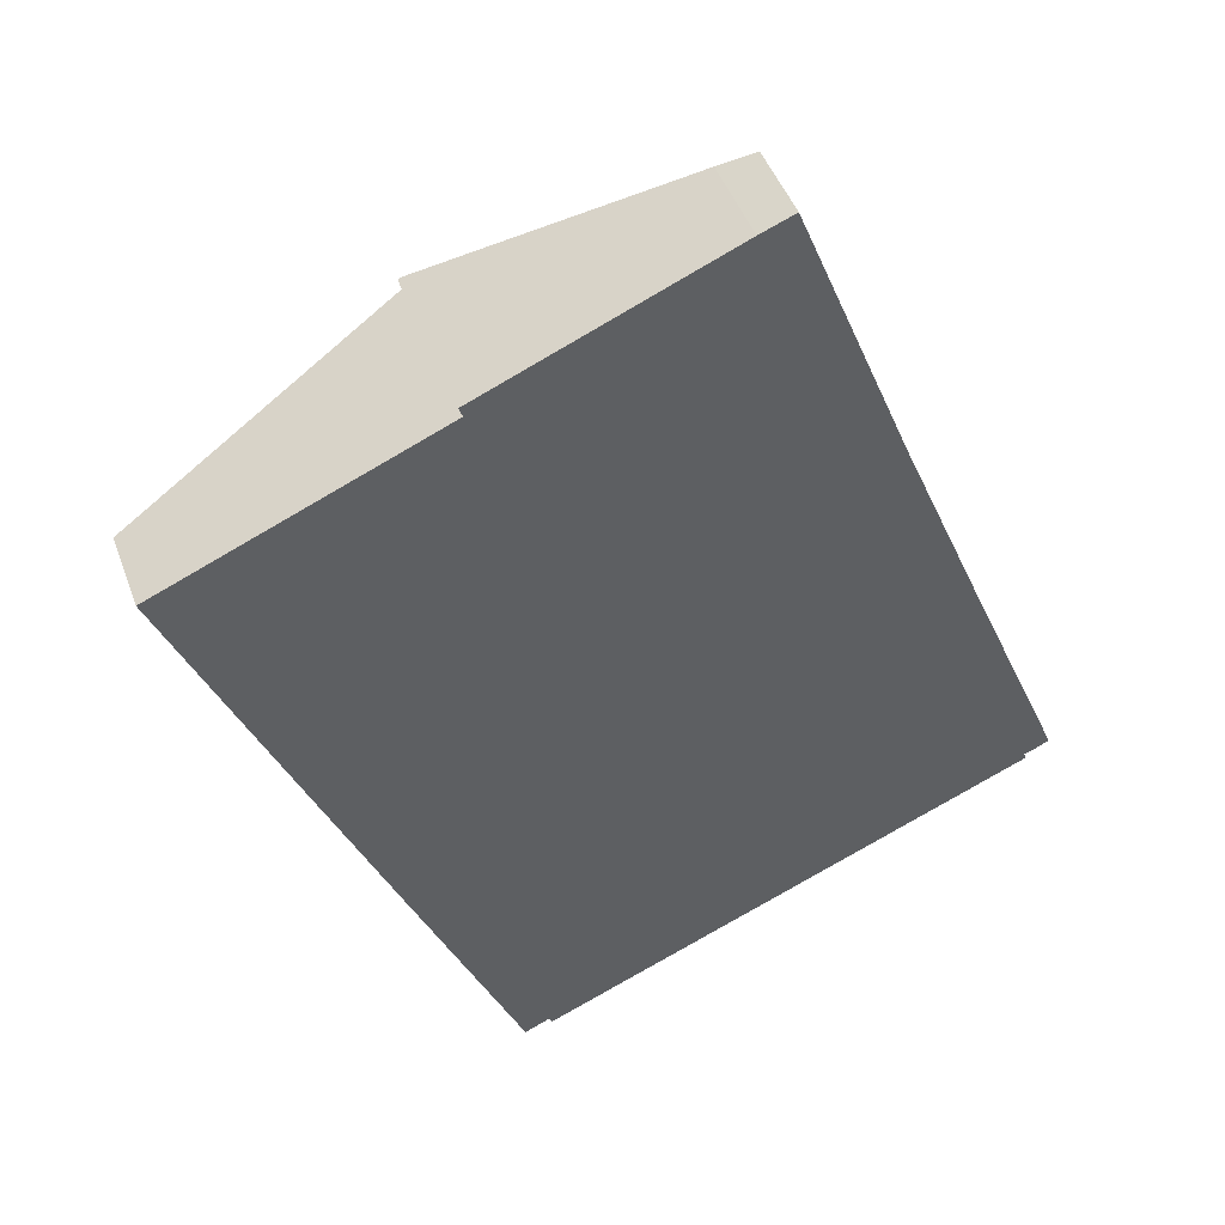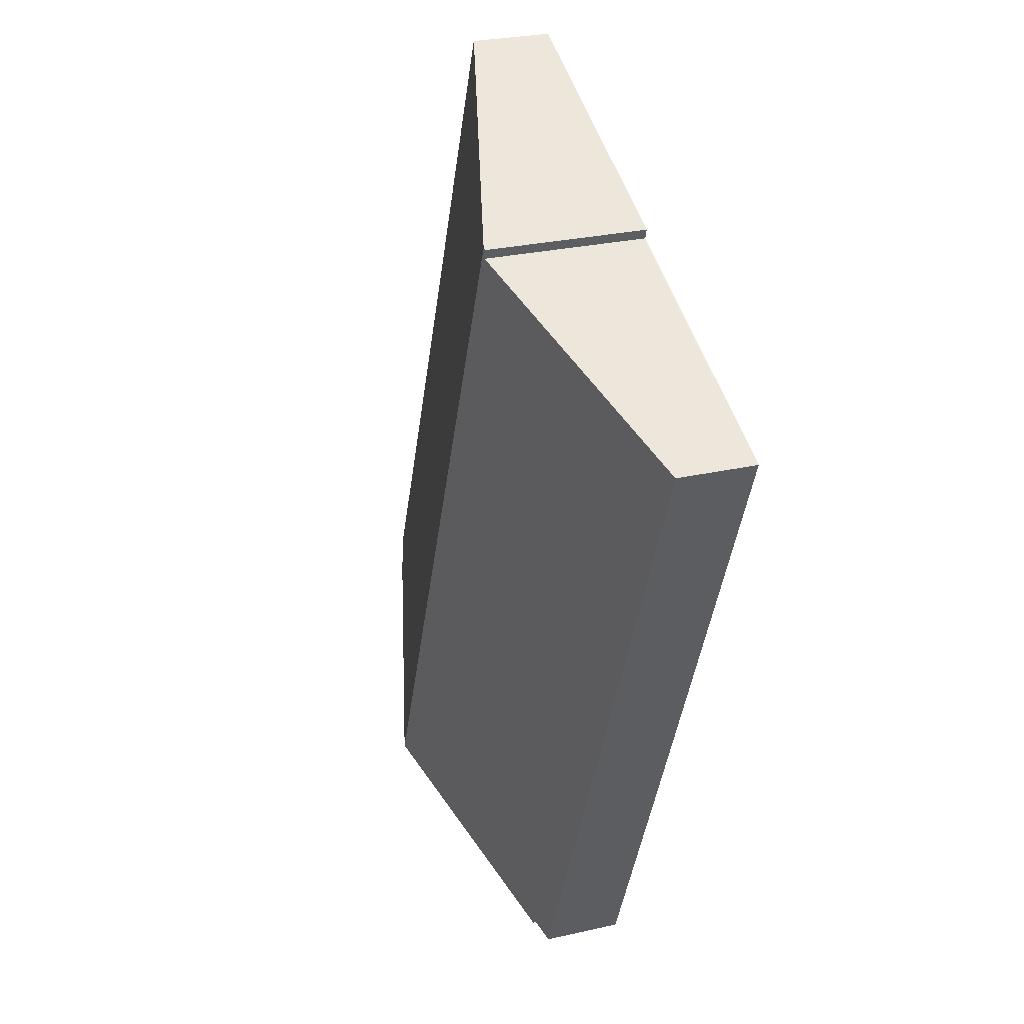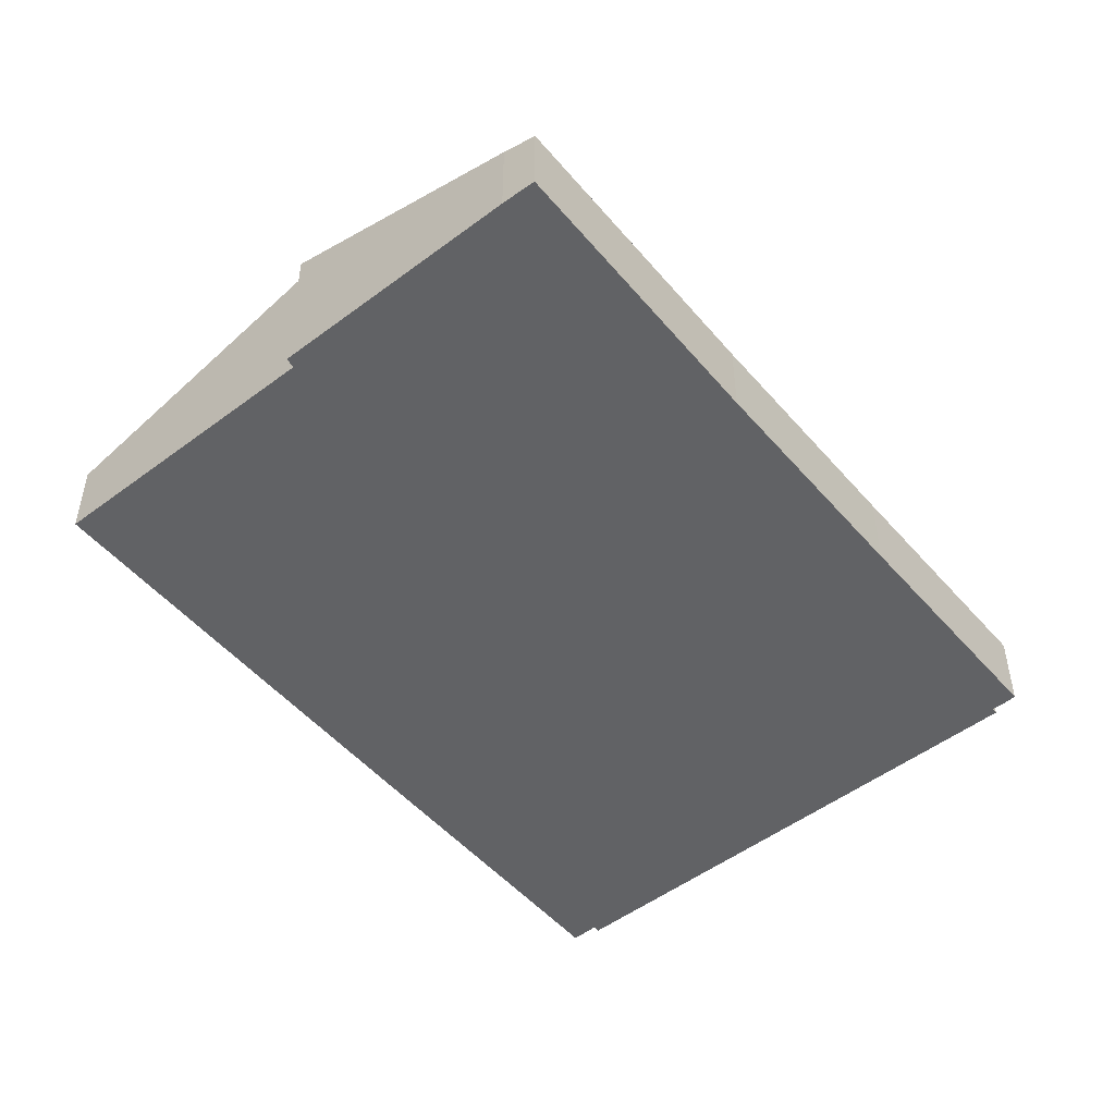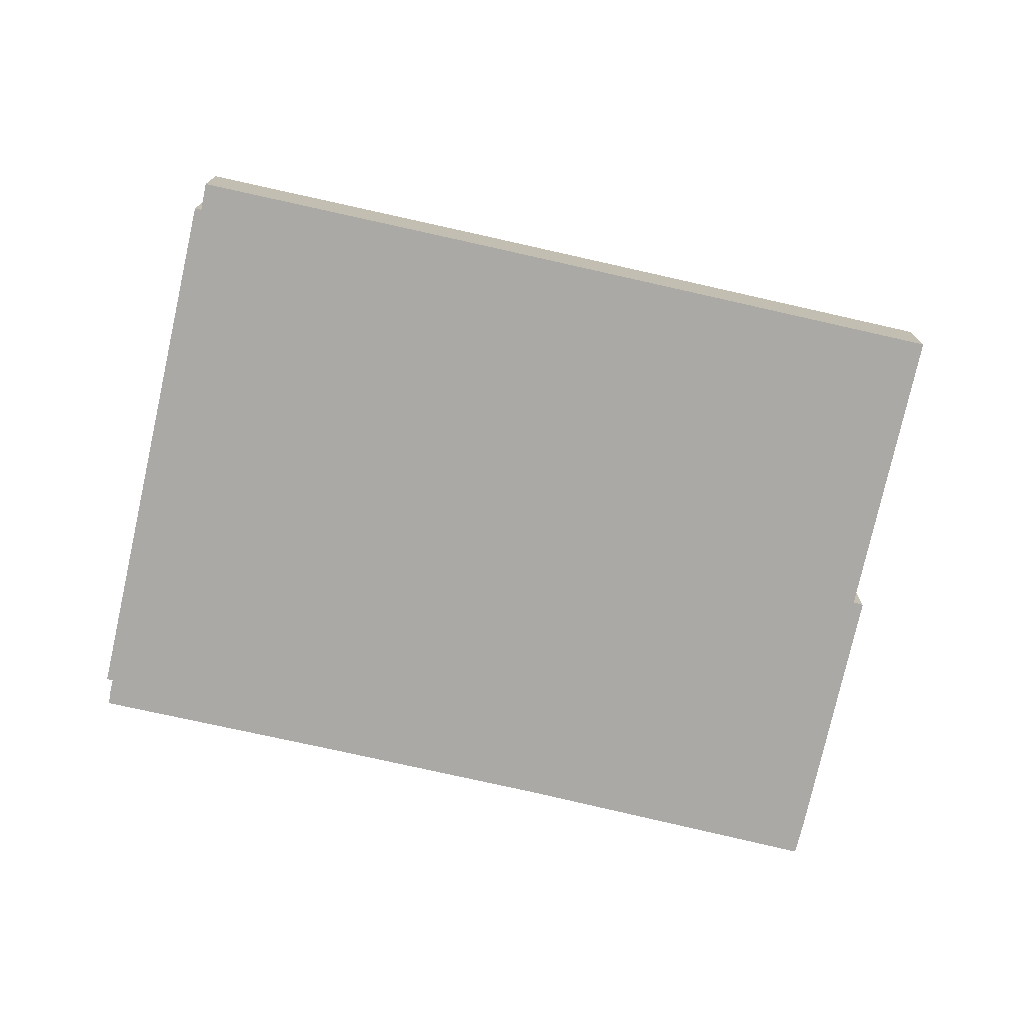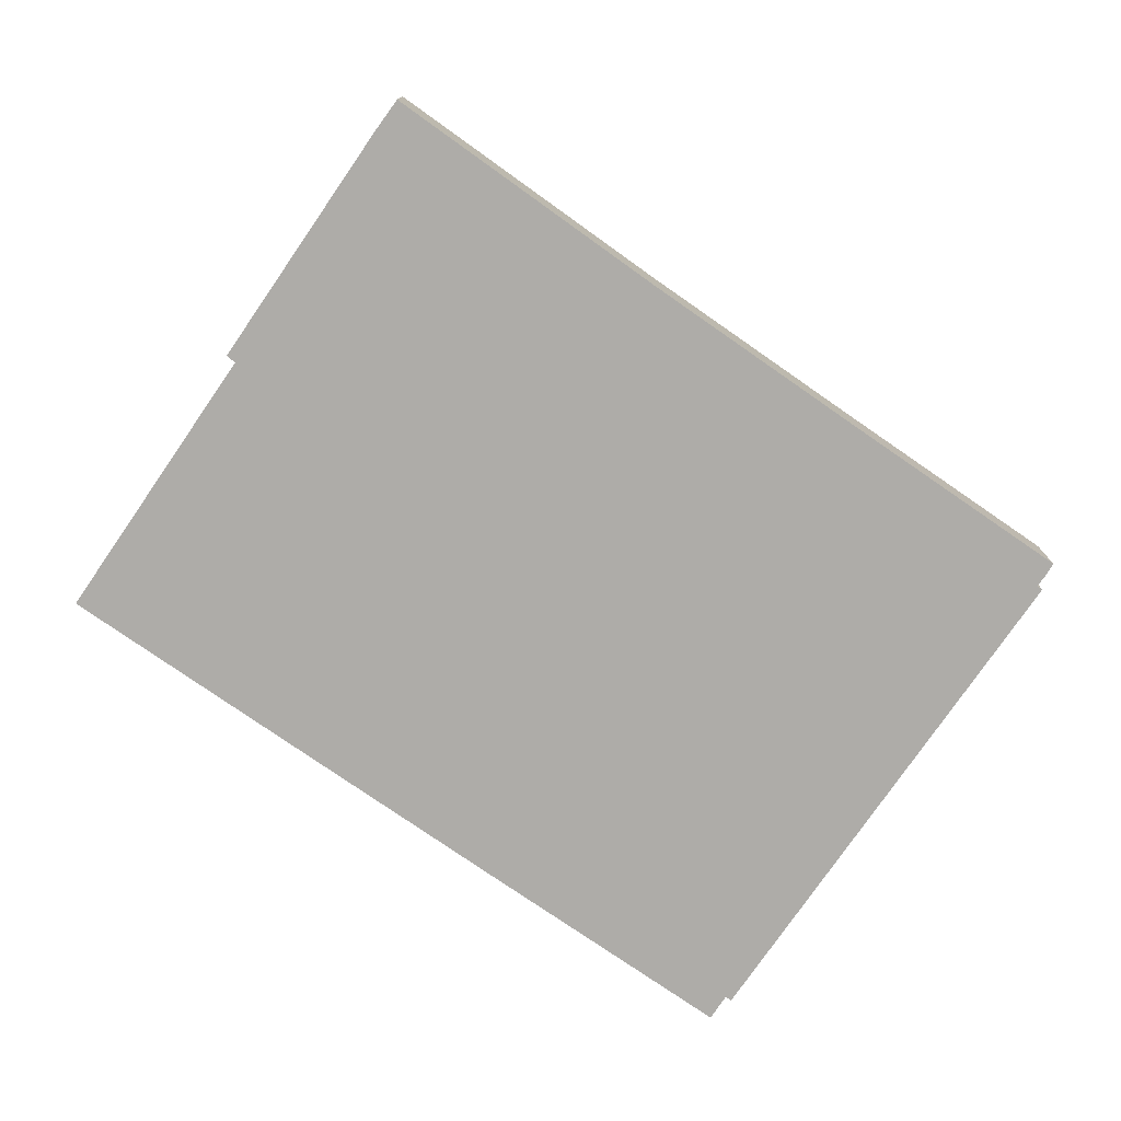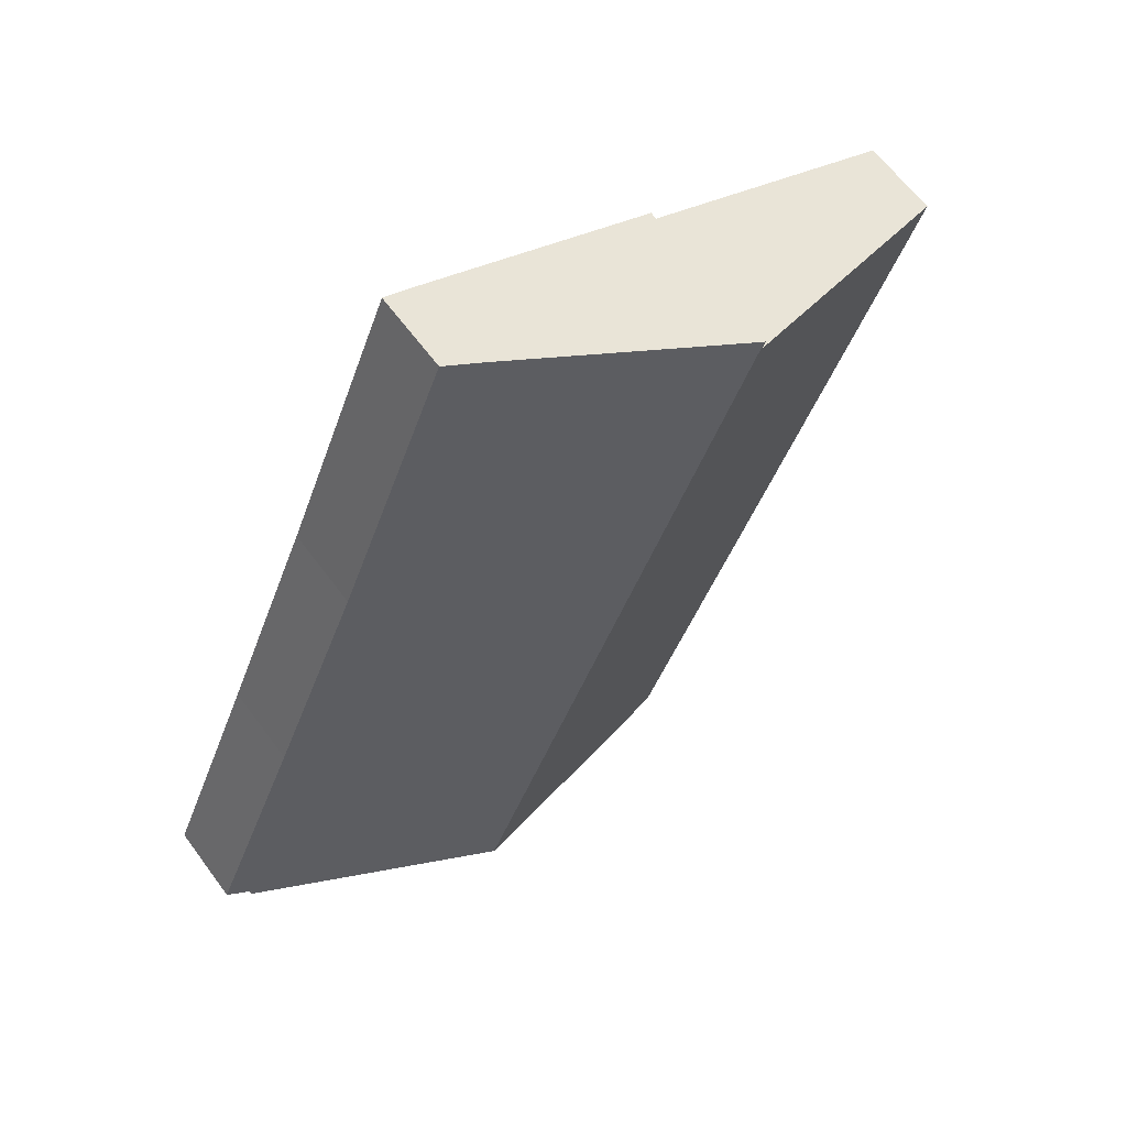
<metadata>
{"format":"obj","ext":"obj","renderer":"f3d","projection":"perspective","resolution":1024,"background":"white","views":[{"elev":46.6,"azim":-19.7,"up":"+Z"},{"elev":27.4,"azim":-109.4,"up":"+Z"},{"elev":-50.6,"azim":16.5,"up":"+Y"},{"elev":-75.6,"azim":-125.4,"up":"+Y"},{"elev":-77.0,"azim":32.5,"up":"+Y"},{"elev":62.9,"azim":143.7,"up":"+Z"}]}
</metadata>
<code>
v  37.21 5.258 11.8
v  33.39 5.913 14.92
v  35.61 5.246 15.79
v  43.05 5.303 -2.779
v  49.1 5.286 -17.31
v  55.35 5.246 -32.1
v  54.61 5.477 -32.48
v  53.72 5.745 -32.83
v  17.73 10.68 8.269
v  53.87 5.747 -33.22
v  37.64 10.68 -40.05
v  12.63 5.252 -30.24
v  21.43 5.806 -46.39
v  19.77 5.298 -47.13
v  21.61 5.807 -46.81
v  7.02 5.229 -16.83
v  3.75 5.219 -8.989
v  17.76 10.61 7.54
v  3.75 6.348 1.592
v  0 5.207 3.188e-16
v  17.54 10.62 8.19
v  0 0 0
v  3.75 -9.748e-17 1.592
v  17.76 -4.617e-16 7.54
v  17.54 -5.015e-16 8.19
v  33.39 -9.136e-16 14.92
v  17.73 -5.063e-16 8.269
v  35.61 -9.67e-16 15.79
v  37.21 -7.228e-16 11.8
v  43.05 1.702e-16 -2.779
v  49.1 1.06e-15 -17.31
v  53.87 2.034e-15 -33.22
v  53.72 2.01e-15 -32.83
v  55.35 1.966e-15 -32.1
v  54.61 1.989e-15 -32.48
v  37.64 2.453e-15 -40.05
v  21.61 2.866e-15 -46.81
v  21.43 2.841e-15 -46.39
v  19.77 2.886e-15 -47.13
v  12.63 1.851e-15 -30.24
v  7.02 1.03e-15 -16.83
v  3.75 5.504e-16 -8.989
g defaultobject
f 1 2 3
f 2 1 4
f 2 4 5
f 2 5 6
f 2 6 7
f 2 7 8
f 2 8 9
f 9 8 10
f 9 10 11
f 12 13 14
f 13 11 15
f 11 13 12
f 11 12 16
f 11 16 17
f 11 17 18
f 11 18 9
f 18 17 19
f 19 17 20
f 9 18 21
f 22 19 20
f 19 22 18
f 18 22 23
f 18 23 24
f 21 2 9
f 2 21 25
f 2 25 26
f 26 25 27
f 18 25 21
f 25 18 24
f 26 3 2
f 3 26 28
f 28 1 3
f 1 28 29
f 1 29 4
f 4 29 30
f 4 30 5
f 5 30 31
f 8 32 10
f 32 8 33
f 31 6 5
f 6 31 34
f 6 35 7
f 35 6 34
f 7 33 8
f 33 7 35
f 32 11 10
f 11 32 36
f 11 36 15
f 15 36 37
f 38 14 13
f 14 38 39
f 37 13 15
f 13 37 38
f 39 12 14
f 12 39 40
f 12 40 16
f 16 40 41
f 16 41 17
f 17 41 42
f 17 42 20
f 20 42 22
f 36 38 37
f 38 40 39
f 40 38 36
f 40 36 32
f 40 32 33
f 40 33 35
f 40 35 34
f 40 34 31
f 40 31 41
f 41 31 30
f 41 30 42
f 42 30 22
f 22 30 29
f 22 29 23
f 23 29 24
f 24 29 25
f 25 29 27
f 27 29 26
f 26 29 28

</code>
